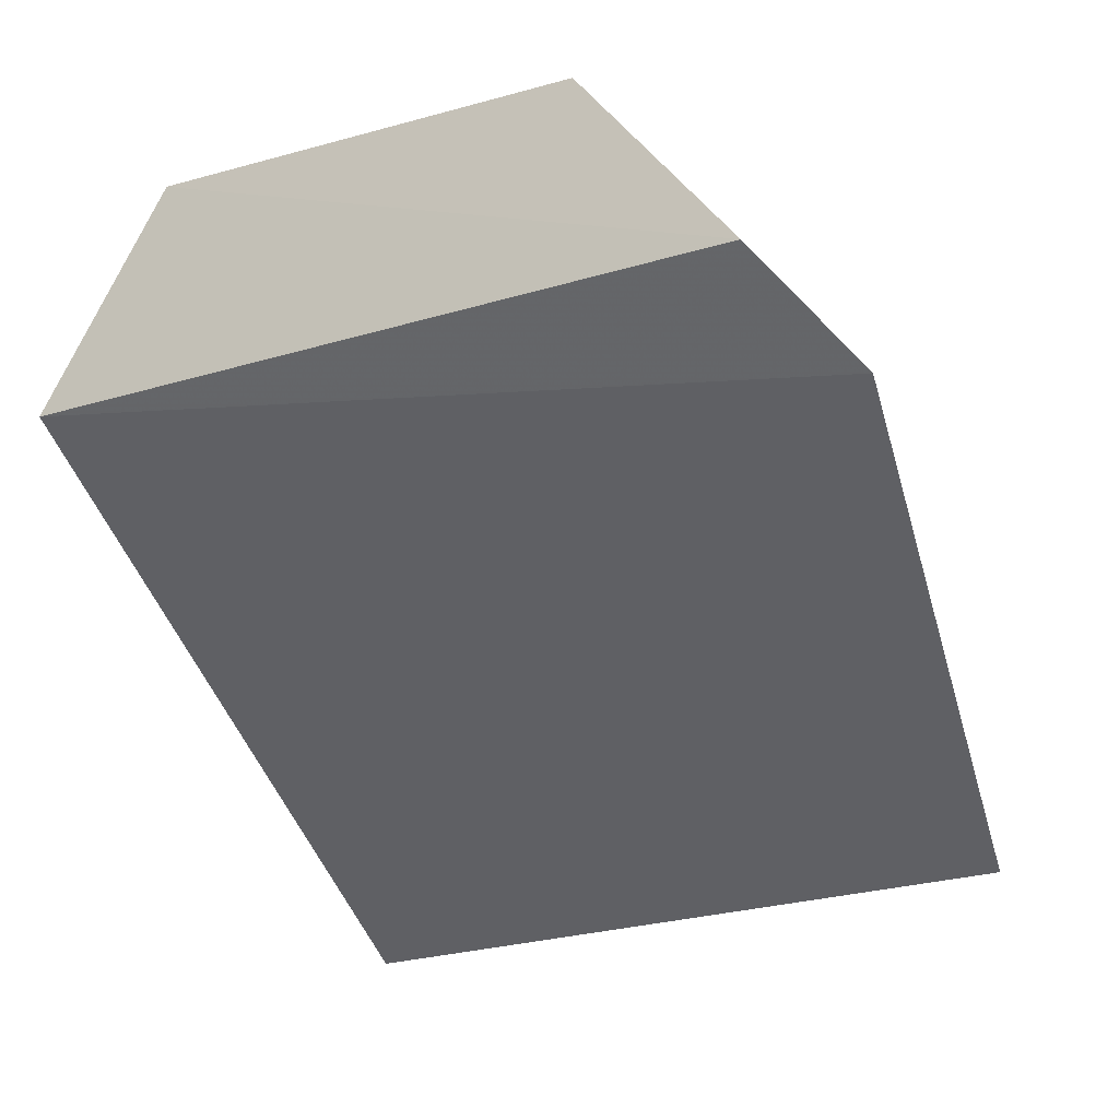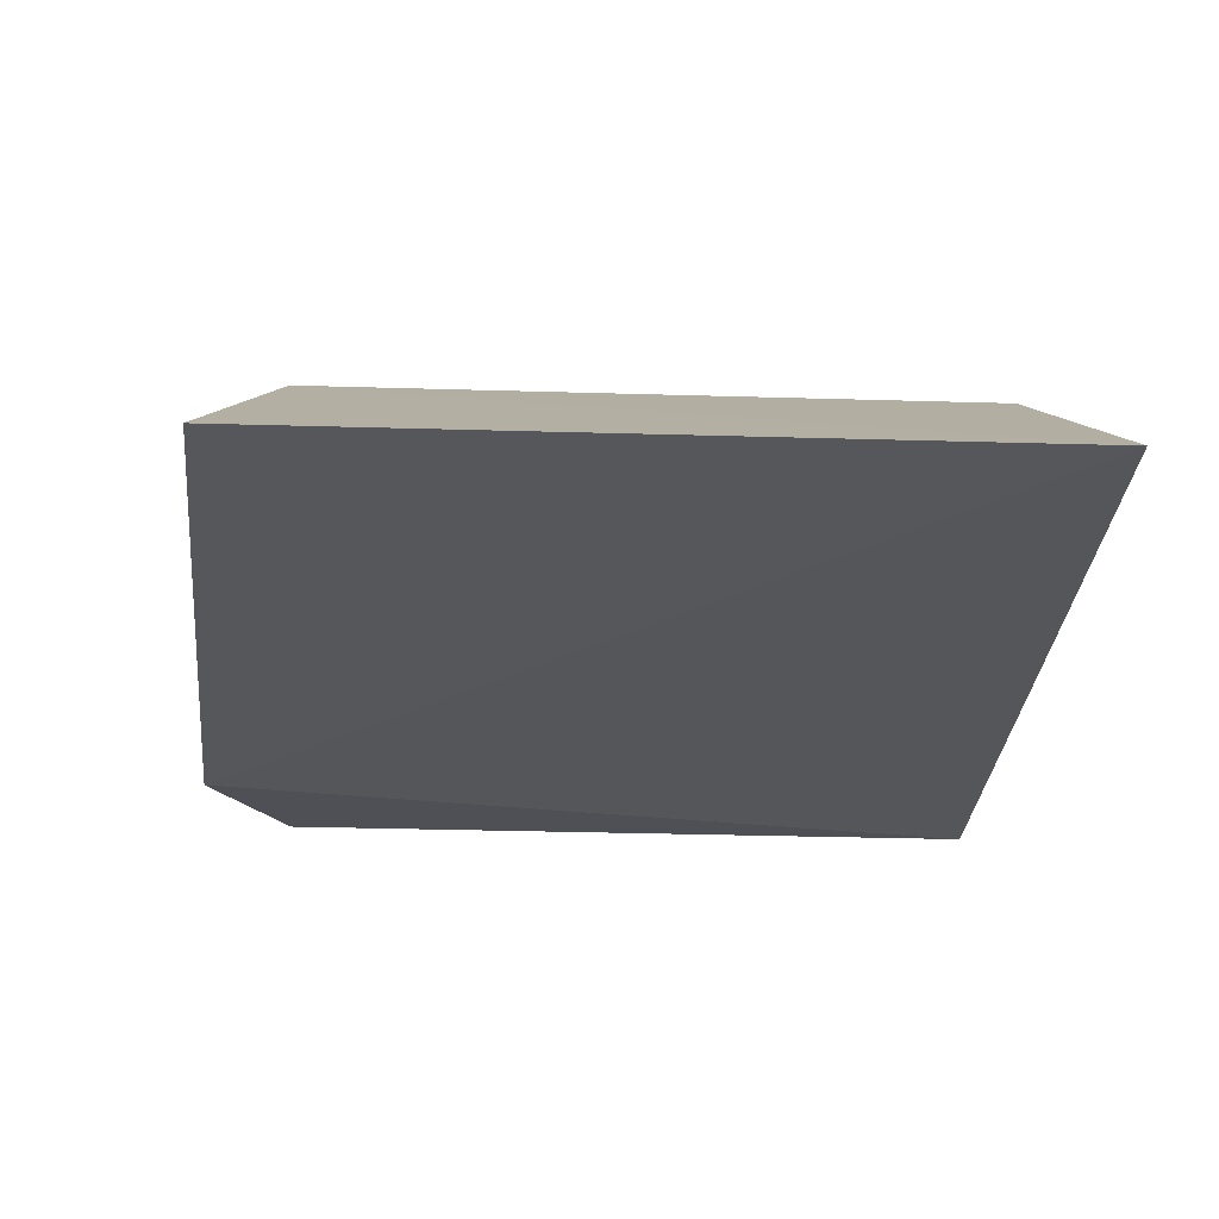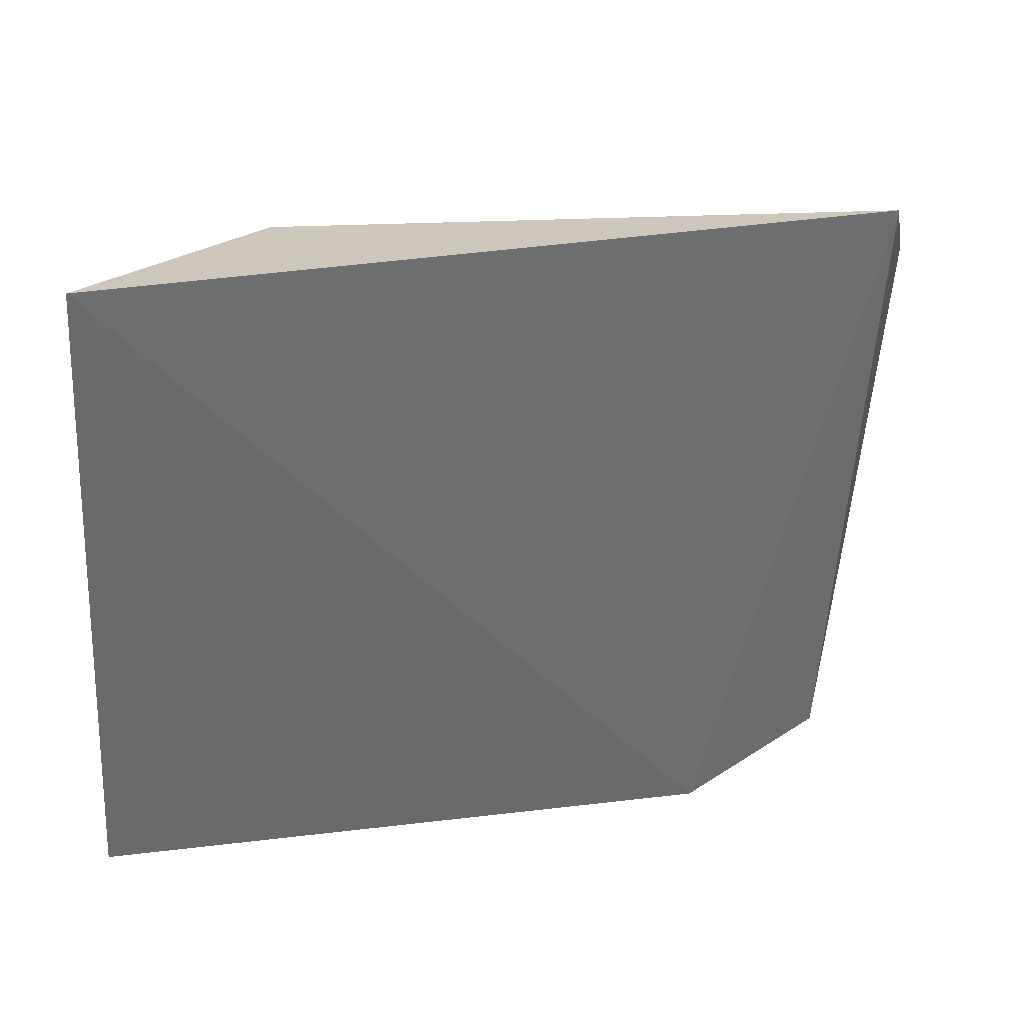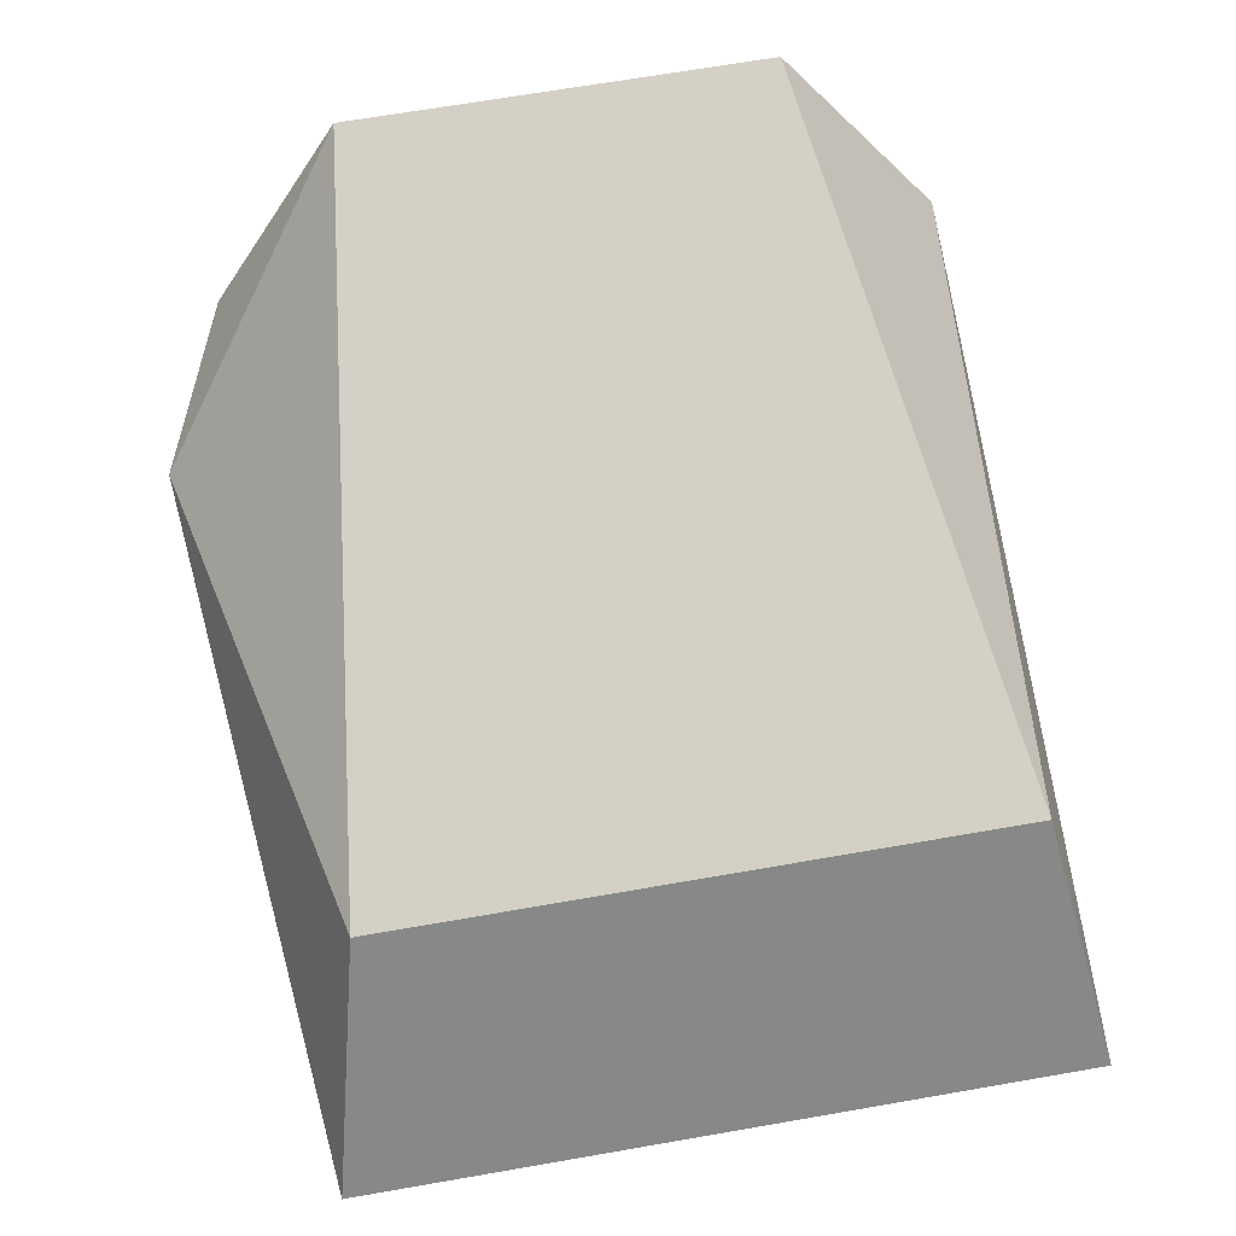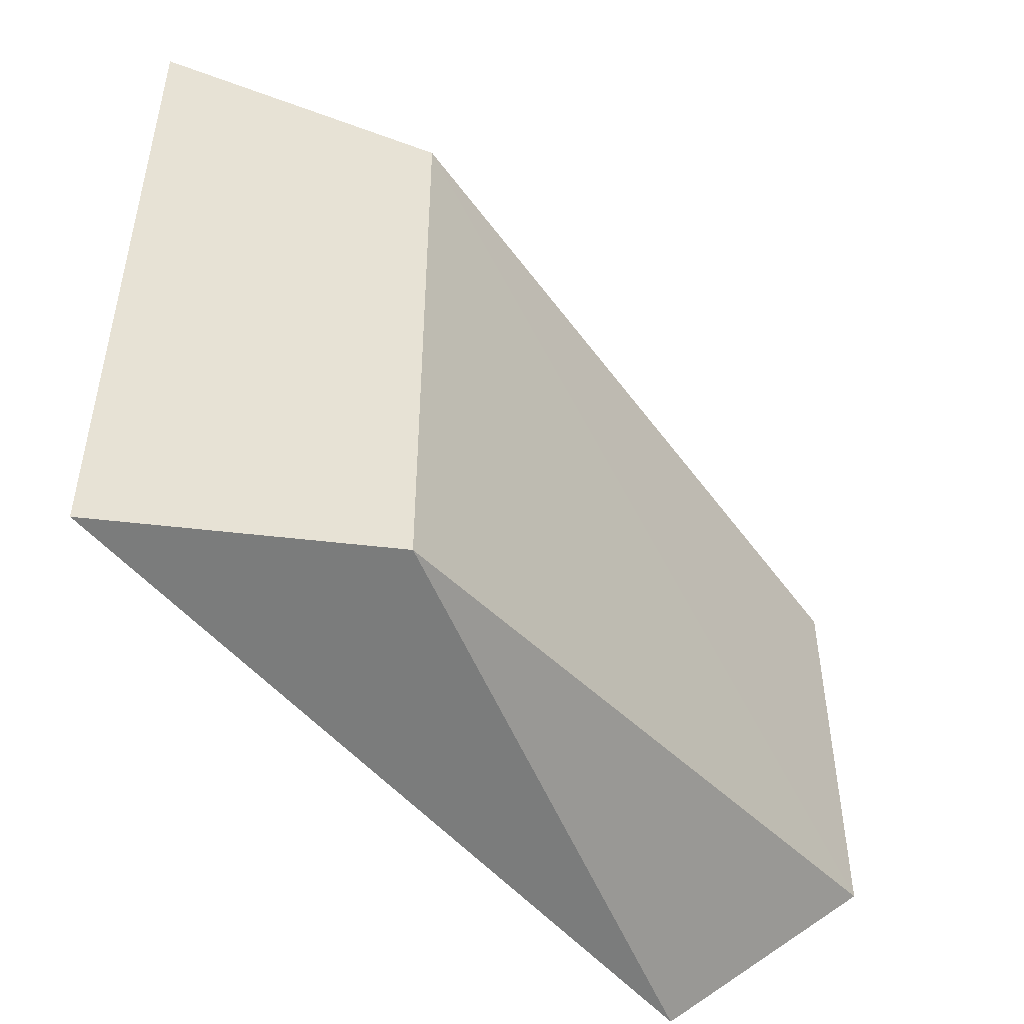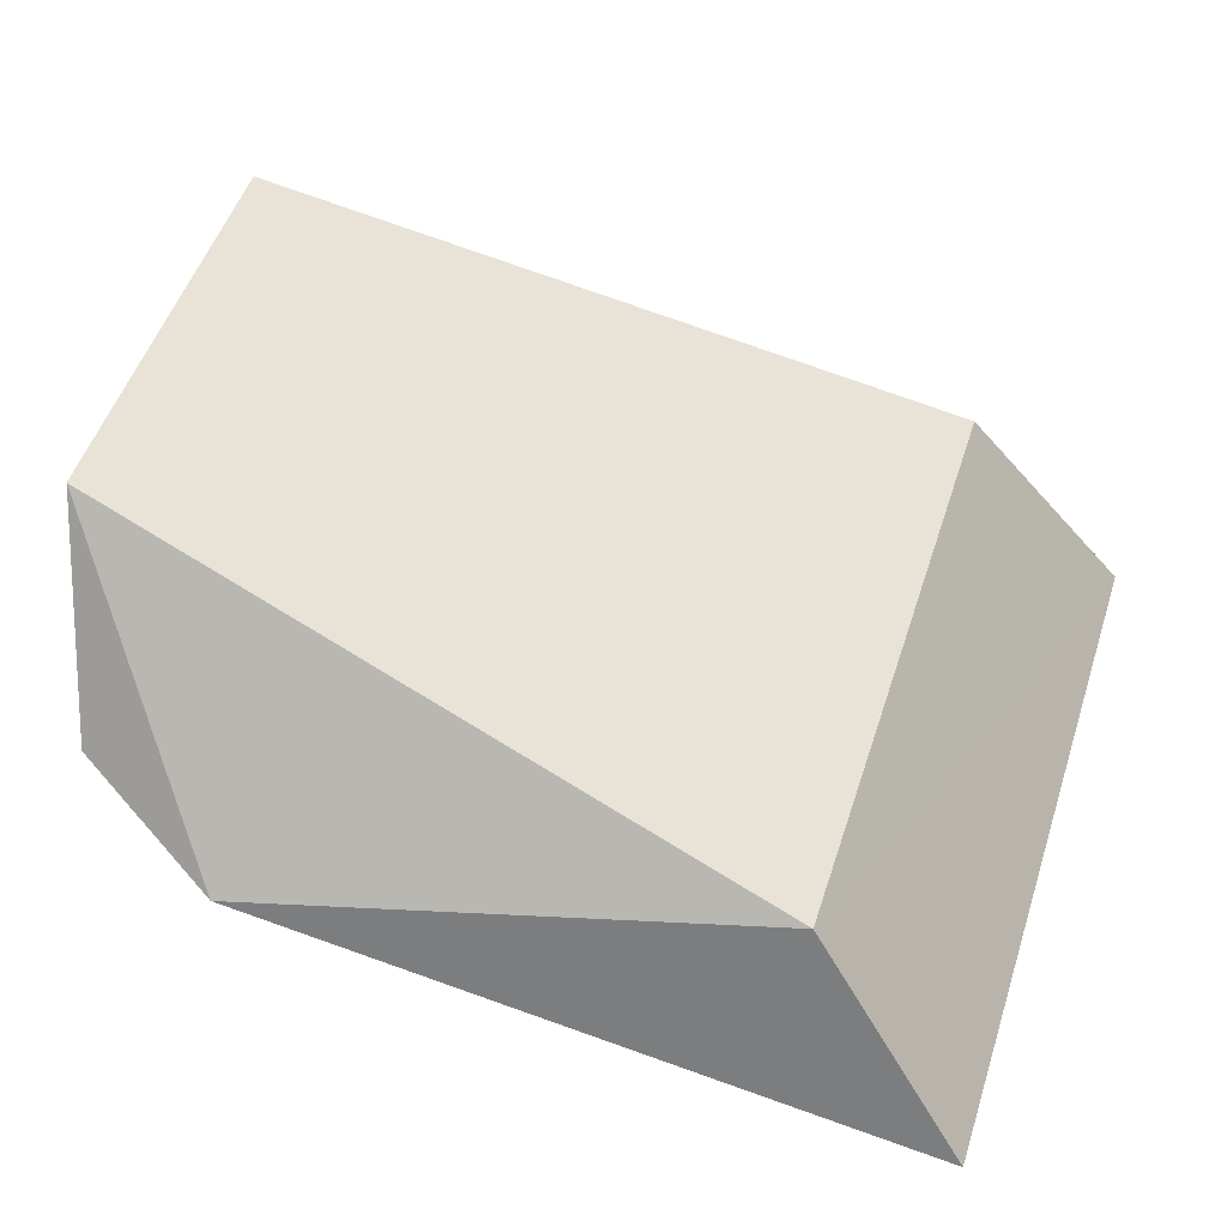
<metadata>
{"format":"obj","ext":"obj","renderer":"f3d","projection":"perspective","resolution":1024,"background":"white","views":[{"elev":-30.0,"azim":112.2,"up":"+Z"},{"elev":-43.8,"azim":-91.7,"up":"+Z"},{"elev":-53.5,"azim":-3.2,"up":"+Z"},{"elev":63.5,"azim":-100.0,"up":"+Z"},{"elev":-49.5,"azim":-71.0,"up":"+Y"},{"elev":49.7,"azim":-162.3,"up":"+Z"}]}
</metadata>
<code>
v 0.4956 -0.01501 0.008827
v 0.4978 -0.008606 0.01694
v 0.4684 -0.01348 0.007343
v 0.4614 0.01513 -0.002419
v 0.4957 0.0147 0.008975
v 0.4683 0.01301 0.007372
v 0.4614 -0.01563 -0.002469
v 0.4896 0.01773 0.00621
v 0.4977 0.008963 0.01691
f 1 2 3
f 5 2 1
f 6 3 2
f 7 1 3
f 7 6 4
f 7 3 6
f 8 5 1
f 8 4 6
f 8 7 4
f 8 1 7
f 9 6 2
f 9 2 5
f 9 8 6
f 9 5 8

</code>
